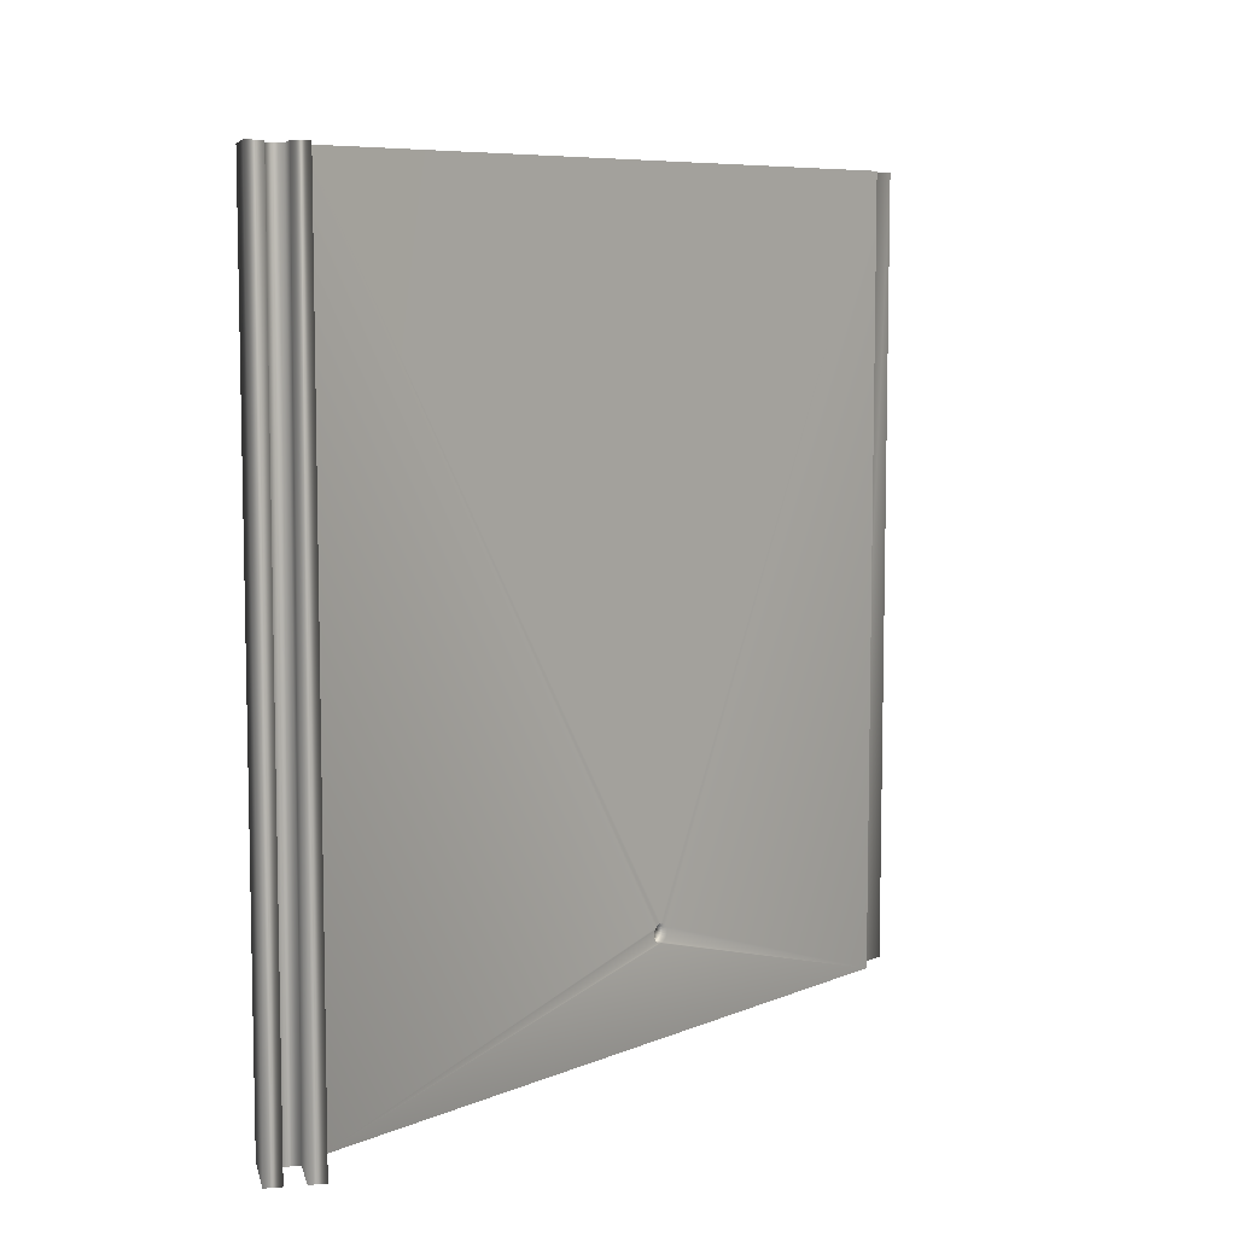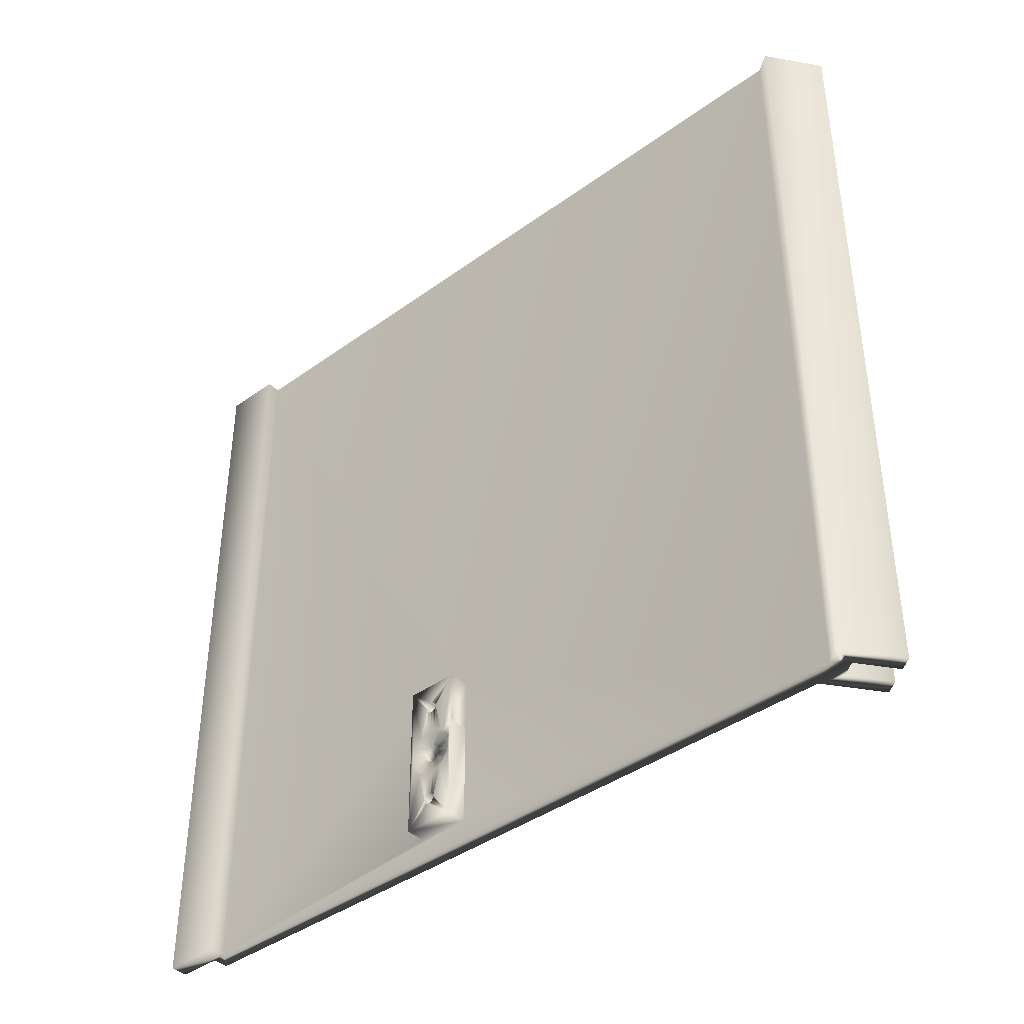
<metadata>
{"format":"obj","ext":"obj","renderer":"f3d","projection":"perspective","resolution":1024,"background":"white","views":[{"elev":7.7,"azim":41.1,"up":"+Z"},{"elev":-40.4,"azim":-48.3,"up":"+Z"}]}
</metadata>
<code>
v -4.561 13.55 15.92
v -8.561 13.55 15.92
v -4.561 13.58 15.63
v -8.561 13.58 15.63
v -4.561 13.55 15.35
v -8.561 13.55 15.35
v -4.561 13.44 15.08
v -8.561 13.44 15.08
v -4.561 13.26 14.85
v -8.561 13.26 14.85
v -4.561 13.03 14.68
v -8.561 13.03 14.68
v -4.561 12.77 14.57
v -8.561 12.77 14.57
v -4.561 12.48 14.53
v -8.561 12.48 14.53
v -4.561 12.2 14.57
v -8.561 12.2 14.57
v -4.561 11.93 14.68
v -8.561 11.93 14.68
v -4.561 11.71 14.85
v -8.561 11.71 14.85
v -4.561 11.53 15.08
v -8.561 11.53 15.08
v -4.561 11.42 15.35
v -8.561 11.42 15.35
v -4.561 11.38 15.63
v -8.561 11.38 15.63
v -4.561 11.42 15.92
v -8.561 11.42 15.92
v -4.561 11.53 16.18
v -8.561 11.53 16.18
v -4.561 11.71 16.41
v -8.561 11.71 16.41
v -4.561 11.93 16.58
v -8.561 11.93 16.58
v -4.561 12.2 16.69
v -8.561 12.2 16.69
v -4.561 12.48 16.73
v -8.561 12.48 16.73
v -4.561 12.77 16.69
v -8.561 12.77 16.69
v -4.561 13.03 16.58
v -8.561 13.03 16.58
v -4.561 13.26 16.41
v -8.561 13.26 16.41
v -4.561 13.44 16.18
v -8.561 13.44 16.18
v -4.561 13.55 35.95
v -8.561 13.55 35.95
v -4.561 13.59 35.66
v -8.561 13.59 35.66
v -4.561 13.55 35.38
v -8.561 13.55 35.38
v -4.561 13.44 35.11
v -8.561 13.44 35.11
v -4.561 13.27 34.88
v -8.561 13.27 34.88
v -4.561 13.04 34.71
v -8.561 13.04 34.71
v -4.561 12.77 34.6
v -8.561 12.77 34.6
v -4.561 12.49 34.56
v -8.561 12.49 34.56
v -4.561 12.2 34.6
v -8.561 12.2 34.6
v -4.561 11.94 34.71
v -8.561 11.94 34.71
v -4.561 11.71 34.88
v -8.561 11.71 34.88
v -4.561 11.54 35.11
v -8.561 11.54 35.11
v -4.561 11.43 35.38
v -8.561 11.43 35.38
v -4.561 11.39 35.66
v -8.561 11.39 35.66
v -4.561 11.43 35.95
v -8.561 11.43 35.95
v -4.561 11.54 36.21
v -8.561 11.54 36.21
v -4.561 11.71 36.44
v -8.561 11.71 36.44
v -4.561 11.94 36.61
v -8.561 11.94 36.61
v -4.561 12.2 36.72
v -8.561 12.2 36.72
v -4.561 12.49 36.76
v -8.561 12.49 36.76
v -4.561 12.77 36.72
v -8.561 12.77 36.72
v -4.561 13.04 36.61
v -8.561 13.04 36.61
v -4.561 13.27 36.44
v -8.561 13.27 36.44
v -4.561 13.44 36.21
v -8.561 13.44 36.21
v -8.561 8.06 26.54
v -8.061 8.06 26.54
v -8.561 7.973 25.66
v -8.061 7.973 25.66
v -8.561 8.06 24.78
v -8.061 8.06 24.78
v -8.561 8.316 23.94
v -8.061 8.316 23.94
v -8.561 8.732 23.16
v -8.061 8.732 23.16
v -8.561 9.291 22.48
v -8.061 9.291 22.48
v -8.561 9.973 21.92
v -8.061 9.973 21.92
v -8.561 10.75 21.5
v -8.061 10.75 21.5
v -8.561 11.6 21.25
v -8.061 11.6 21.25
v -8.561 12.47 21.16
v -8.061 12.47 21.16
v -8.561 13.35 21.25
v -8.061 13.35 21.25
v -8.561 14.2 21.5
v -8.061 14.2 21.5
v -8.561 14.97 21.92
v -8.061 14.97 21.92
v -8.561 15.66 22.48
v -8.061 15.66 22.48
v -8.561 16.22 23.16
v -8.061 16.22 23.16
v -8.561 16.63 23.94
v -8.061 16.63 23.94
v -8.561 16.89 24.78
v -8.061 16.89 24.78
v -8.561 16.97 25.66
v -8.061 16.97 25.66
v -8.561 16.89 26.54
v -8.061 16.89 26.54
v -8.561 16.63 27.38
v -8.061 16.63 27.38
v -8.561 16.22 28.16
v -8.061 16.22 28.16
v -8.561 15.66 28.84
v -8.061 15.66 28.84
v -8.561 14.97 29.4
v -8.061 14.97 29.4
v -8.561 14.2 29.82
v -8.061 14.2 29.82
v -8.561 13.35 30.07
v -8.061 13.35 30.07
v -8.561 12.47 30.16
v -8.061 12.47 30.16
v -8.561 11.6 30.07
v -8.061 11.6 30.07
v -8.561 10.75 29.82
v -8.061 10.75 29.82
v -8.561 9.973 29.4
v -8.061 9.973 29.4
v -8.561 9.291 28.84
v -8.061 9.291 28.84
v -8.561 8.732 28.16
v -8.061 8.732 28.16
v -8.561 8.316 27.38
v -8.061 8.316 27.38
v -8.061 10.78 25.21
v -8.061 10.72 25.66
v -8.061 10.96 24.79
v -8.061 11.24 24.42
v -8.061 11.6 24.15
v -8.061 12.02 23.97
v -8.061 12.47 23.91
v -8.061 12.93 23.97
v -8.061 13.35 24.15
v -8.061 13.71 24.42
v -8.061 13.99 24.79
v -8.061 14.16 25.21
v -8.061 14.22 25.66
v -8.061 14.16 26.11
v -8.061 13.99 26.54
v -8.061 13.71 26.9
v -8.061 13.35 27.18
v -8.061 12.93 27.35
v -8.061 12.47 27.41
v -8.061 12.02 27.35
v -8.061 11.6 27.18
v -8.061 11.24 26.9
v -8.061 10.96 26.54
v -8.061 10.78 26.11
v -4.561 16.89 26.54
v -5.061 16.89 26.54
v -4.561 16.97 25.66
v -5.061 16.97 25.66
v -4.561 16.89 24.78
v -5.061 16.89 24.78
v -4.561 16.63 23.94
v -5.061 16.63 23.94
v -4.561 16.22 23.16
v -5.061 16.22 23.16
v -4.561 15.66 22.48
v -5.061 15.66 22.48
v -4.561 14.97 21.92
v -5.061 14.97 21.92
v -4.561 14.2 21.5
v -5.061 14.2 21.5
v -4.561 13.35 21.25
v -5.061 13.35 21.25
v -4.561 12.47 21.16
v -5.061 12.47 21.16
v -4.561 11.6 21.25
v -5.061 11.6 21.25
v -4.561 10.75 21.5
v -5.061 10.75 21.5
v -4.561 9.973 21.92
v -5.061 9.973 21.92
v -4.561 9.291 22.48
v -5.061 9.291 22.48
v -4.561 8.732 23.16
v -5.061 8.732 23.16
v -4.561 8.316 23.94
v -5.061 8.316 23.94
v -4.561 8.06 24.78
v -5.061 8.06 24.78
v -4.561 7.973 25.66
v -5.061 7.973 25.66
v -4.561 8.06 26.54
v -5.061 8.06 26.54
v -4.561 8.316 27.38
v -5.061 8.316 27.38
v -4.561 8.732 28.16
v -5.061 8.732 28.16
v -4.561 9.291 28.84
v -5.061 9.291 28.84
v -4.561 9.973 29.4
v -5.061 9.973 29.4
v -4.561 10.75 29.82
v -5.061 10.75 29.82
v -4.561 11.6 30.07
v -5.061 11.6 30.07
v -4.561 12.47 30.16
v -5.061 12.47 30.16
v -4.561 13.35 30.07
v -5.061 13.35 30.07
v -4.561 14.2 29.82
v -5.061 14.2 29.82
v -4.561 14.97 29.4
v -5.061 14.97 29.4
v -4.561 15.66 28.84
v -5.061 15.66 28.84
v -4.561 16.22 28.16
v -5.061 16.22 28.16
v -4.561 16.63 27.38
v -5.061 16.63 27.38
v -5.061 10.78 26.11
v -5.061 10.72 25.66
v -5.061 10.96 26.54
v -5.061 11.24 26.9
v -5.061 11.6 27.18
v -5.061 12.02 27.35
v -5.061 12.47 27.41
v -5.061 12.93 27.35
v -5.061 13.35 27.18
v -5.061 13.71 26.9
v -5.061 13.99 26.54
v -5.061 14.16 26.11
v -5.061 14.22 25.66
v -5.061 14.16 25.21
v -5.061 13.99 24.79
v -5.061 13.71 24.42
v -5.061 13.35 24.15
v -5.061 12.93 23.97
v -5.061 12.47 23.91
v -5.061 12.02 23.97
v -5.061 11.6 24.15
v -5.061 11.24 24.42
v -5.061 10.96 24.79
v -5.061 10.78 25.21
v -8.561 7.473 30.66
v -8.561 7.473 10.66
v -4.561 7.473 30.66
v -4.561 7.473 10.66
v -8.561 7.473 30.66
v -4.561 7.473 30.66
v -8.561 7.473 40.66
v -4.561 7.473 40.66
v -8.561 17.47 40.66
v -4.561 17.47 40.66
v -8.561 17.47 10.66
v -4.561 17.47 10.66
v -4.561 -71.81 156.9
v -4.561 -71.81 6.87
v -4.561 70.42 156.9
v -4.561 70.42 6.87
v -4.561 14.22 25.66
v -4.561 14.16 25.21
v -4.561 13.99 24.79
v -4.561 13.71 24.42
v -4.561 13.35 24.15
v -4.561 12.93 23.97
v -4.561 12.47 23.91
v -4.561 12.02 23.97
v -4.561 11.6 24.15
v -4.561 11.24 24.42
v -4.561 10.96 24.79
v -4.561 10.78 25.21
v -4.561 10.72 25.66
v -4.561 10.78 26.11
v -4.561 10.96 26.54
v -4.561 11.24 26.9
v -4.561 11.6 27.18
v -4.561 12.02 27.35
v -4.561 12.47 27.41
v -4.561 12.93 27.35
v -4.561 13.35 27.18
v -4.561 13.71 26.9
v -4.561 13.99 26.54
v -4.561 14.16 26.11
v -7.411 70.42 6.87
v -7.411 70.42 156.9
v -4.111 81.87 156.9
v -4.111 81.87 6.87
v -7.411 81.87 156.9
v -7.411 81.87 6.87
v -4.111 73.42 6.87
v -4.111 73.42 156.9
v -1.111 73.42 6.87
v -1.111 73.42 156.9
v -0.06586 -71.6 156.9
v -0.06586 -71.6 6.87
v 6.785 -76.63 156.9
v 6.785 -76.63 6.87
v 8.561 -74.21 6.87
v 8.561 -74.21 156.9
v -2.138 -74.42 6.87
v -2.138 -74.42 156.9
v 4.712 -79.45 6.87
v 4.712 -79.45 156.9
v 2.936 -81.87 6.87
v 2.936 -81.87 156.9
v -1.111 -67.11 156.9
v -1.111 -67.11 6.87
v -6.735 -74.77 156.9
v -6.735 -74.77 6.87
v -1.111 12.02 27.35
v -1.111 12.47 27.41
v -1.111 12.93 27.35
v -1.111 13.35 27.18
v -1.111 13.71 26.9
v -1.111 13.99 26.54
v -1.111 14.16 26.11
v -1.111 14.22 25.66
v -1.111 14.16 25.21
v -1.111 13.99 24.79
v -1.111 13.71 24.42
v -1.111 13.35 24.15
v -1.111 12.93 23.97
v -1.111 12.47 23.91
v -1.111 12.02 23.97
v -1.111 11.6 24.15
v -1.111 11.24 24.42
v -1.111 10.96 24.79
v -1.111 10.78 25.21
v -1.111 10.72 25.66
v -1.111 10.78 26.11
v -1.111 10.96 26.54
v -1.111 11.24 26.9
v -1.111 11.6 27.18
g mmGroup0
f 1 2 3
f 3 2 4
f 3 4 5
f 5 4 6
f 5 6 7
f 7 6 8
f 7 8 9
f 9 8 10
f 9 10 11
f 11 10 12
f 11 12 13
f 13 12 14
f 13 14 15
f 15 14 16
f 15 16 17
f 17 16 18
f 17 18 19
f 19 18 20
f 19 20 21
f 21 20 22
f 21 22 23
f 23 22 24
f 23 24 25
f 25 24 26
f 25 26 27
f 27 26 28
f 27 28 29
f 29 28 30
f 29 30 31
f 31 30 32
f 31 32 33
f 33 32 34
f 33 34 35
f 35 34 36
f 35 36 37
f 37 36 38
f 37 38 39
f 39 38 40
f 39 40 41
f 41 40 42
f 41 42 43
f 43 42 44
f 43 44 45
f 45 44 46
f 45 46 47
f 47 46 48
f 47 48 1
f 1 48 2
f 49 50 51
f 51 50 52
f 51 52 53
f 53 52 54
f 53 54 55
f 55 54 56
f 55 56 57
f 57 56 58
f 57 58 59
f 59 58 60
f 59 60 61
f 61 60 62
f 61 62 63
f 63 62 64
f 63 64 65
f 65 64 66
f 65 66 67
f 67 66 68
f 67 68 69
f 69 68 70
f 69 70 71
f 71 70 72
f 71 72 73
f 73 72 74
f 73 74 75
f 75 74 76
f 75 76 77
f 77 76 78
f 77 78 79
f 79 78 80
f 79 80 81
f 81 80 82
f 81 82 83
f 83 82 84
f 83 84 85
f 85 84 86
f 85 86 87
f 87 86 88
f 87 88 89
f 89 88 90
f 89 90 91
f 91 90 92
f 91 92 93
f 93 92 94
f 93 94 95
f 95 94 96
f 95 96 49
f 49 96 50
f 97 98 99
f 99 98 100
f 99 100 101
f 101 100 102
f 101 102 103
f 103 102 104
f 103 104 105
f 105 104 106
f 105 106 107
f 107 106 108
f 107 108 109
f 109 108 110
f 109 110 111
f 111 110 112
f 111 112 113
f 113 112 114
f 113 114 115
f 115 114 116
f 115 116 117
f 117 116 118
f 117 118 119
f 119 118 120
f 119 120 121
f 121 120 122
f 121 122 123
f 123 122 124
f 123 124 125
f 125 124 126
f 125 126 127
f 127 126 128
f 127 128 129
f 129 128 130
f 129 130 131
f 131 130 132
f 131 132 133
f 133 132 134
f 133 134 135
f 135 134 136
f 135 136 137
f 137 136 138
f 137 138 139
f 139 138 140
f 139 140 141
f 141 140 142
f 141 142 143
f 143 142 144
f 143 144 145
f 145 144 146
f 145 146 147
f 147 146 148
f 147 148 149
f 149 148 150
f 149 150 151
f 151 150 152
f 151 152 153
f 153 152 154
f 153 154 155
f 155 154 156
f 155 156 157
f 157 156 158
f 157 158 159
f 159 158 160
f 159 160 97
f 97 160 98
f 161 102 162
f 162 102 100
f 162 100 98
f 102 161 104
f 104 161 163
f 104 163 106
f 106 163 164
f 106 164 108
f 108 164 110
f 110 164 165
f 110 165 112
f 112 165 166
f 112 166 114
f 114 166 167
f 114 167 116
f 116 167 118
f 118 167 168
f 118 168 120
f 120 168 169
f 120 169 122
f 122 169 170
f 122 170 124
f 124 170 126
f 126 170 171
f 126 171 128
f 128 171 172
f 128 172 130
f 130 172 173
f 130 173 132
f 132 173 134
f 134 173 174
f 134 174 136
f 136 174 175
f 136 175 138
f 138 175 176
f 138 176 140
f 140 176 142
f 142 176 177
f 142 177 144
f 144 177 178
f 144 178 146
f 146 178 179
f 146 179 148
f 148 179 150
f 150 179 180
f 150 180 152
f 152 180 181
f 152 181 154
f 154 181 182
f 154 182 156
f 156 182 158
f 158 182 183
f 158 183 160
f 160 183 184
f 160 184 98
f 98 184 162
f 185 186 187
f 187 186 188
f 187 188 189
f 189 188 190
f 189 190 191
f 191 190 192
f 191 192 193
f 193 192 194
f 193 194 195
f 195 194 196
f 195 196 197
f 197 196 198
f 197 198 199
f 199 198 200
f 199 200 201
f 201 200 202
f 201 202 203
f 203 202 204
f 203 204 205
f 205 204 206
f 205 206 207
f 207 206 208
f 207 208 209
f 209 208 210
f 209 210 211
f 211 210 212
f 211 212 213
f 213 212 214
f 213 214 215
f 215 214 216
f 215 216 217
f 217 216 218
f 217 218 219
f 219 218 220
f 219 220 221
f 221 220 222
f 221 222 223
f 223 222 224
f 223 224 225
f 225 224 226
f 225 226 227
f 227 226 228
f 227 228 229
f 229 228 230
f 229 230 231
f 231 230 232
f 231 232 233
f 233 232 234
f 233 234 235
f 235 234 236
f 235 236 237
f 237 236 238
f 237 238 239
f 239 238 240
f 239 240 241
f 241 240 242
f 241 242 243
f 243 242 244
f 243 244 245
f 245 244 246
f 245 246 247
f 247 246 248
f 247 248 185
f 185 248 186
f 249 222 250
f 250 222 220
f 250 220 218
f 222 249 224
f 224 249 251
f 224 251 226
f 226 251 252
f 226 252 228
f 228 252 230
f 230 252 253
f 230 253 232
f 232 253 254
f 232 254 234
f 234 254 255
f 234 255 236
f 236 255 238
f 238 255 256
f 238 256 240
f 240 256 257
f 240 257 242
f 242 257 258
f 242 258 244
f 244 258 246
f 246 258 259
f 246 259 248
f 248 259 260
f 248 260 186
f 186 260 261
f 186 261 188
f 188 261 190
f 190 261 262
f 190 262 192
f 192 262 263
f 192 263 194
f 194 263 264
f 194 264 196
f 196 264 198
f 198 264 265
f 198 265 200
f 200 265 266
f 200 266 202
f 202 266 267
f 202 267 204
f 204 267 206
f 206 267 268
f 206 268 208
f 208 268 269
f 208 269 210
f 210 269 270
f 210 270 212
f 212 270 214
f 214 270 271
f 214 271 216
f 216 271 272
f 216 272 218
f 218 272 250
f 184 249 162
f 162 249 250
f 162 250 161
f 161 250 272
f 161 272 163
f 163 272 271
f 163 271 164
f 164 271 270
f 164 270 165
f 165 270 269
f 165 269 166
f 166 269 268
f 166 268 167
f 167 268 267
f 167 267 168
f 168 267 266
f 168 266 169
f 169 266 265
f 169 265 170
f 170 265 264
f 170 264 171
f 171 264 263
f 171 263 172
f 172 263 262
f 172 262 173
f 173 262 261
f 173 261 174
f 174 261 260
f 174 260 175
f 175 260 259
f 175 259 176
f 176 259 258
f 176 258 177
f 177 258 257
f 177 257 178
f 178 257 256
f 178 256 179
f 179 256 255
f 179 255 180
f 180 255 254
f 180 254 181
f 181 254 253
f 181 253 182
f 182 253 252
f 182 252 183
f 183 252 251
f 183 251 184
f 184 251 249
f 273 274 275
f 275 274 276
f 273 275 277
f 277 275 278
f 279 277 280
f 280 277 278
f 281 279 282
f 282 279 280
f 283 281 284
f 284 281 282
f 274 283 276
f 276 283 284
f 26 274 28
f 28 274 109
f 28 109 30
f 30 109 111
f 30 111 32
f 32 111 113
f 32 113 34
f 34 113 36
f 36 113 38
f 38 113 115
f 38 115 40
f 40 115 42
f 42 115 117
f 42 117 44
f 44 117 46
f 46 117 48
f 48 117 119
f 48 119 2
f 2 119 121
f 2 121 4
f 4 121 283
f 4 283 6
f 6 283 8
f 8 283 10
f 10 283 12
f 12 283 14
f 14 283 16
f 16 283 274
f 16 274 18
f 18 274 20
f 20 274 22
f 22 274 24
f 24 274 26
f 74 153 76
f 76 153 279
f 76 279 78
f 78 279 80
f 80 279 82
f 82 279 84
f 84 279 86
f 86 279 88
f 88 279 281
f 88 281 90
f 90 281 92
f 92 281 94
f 94 281 96
f 96 281 50
f 50 281 52
f 52 281 141
f 52 141 54
f 54 141 143
f 54 143 56
f 56 143 145
f 56 145 58
f 58 145 60
f 60 145 62
f 62 145 147
f 62 147 64
f 64 147 66
f 66 147 149
f 66 149 68
f 68 149 70
f 70 149 72
f 72 149 151
f 72 151 74
f 74 151 153
f 101 274 99
f 99 274 273
f 99 273 97
f 97 273 159
f 159 273 157
f 157 273 155
f 155 273 279
f 155 279 153
f 101 103 274
f 274 103 105
f 274 105 107
f 107 109 274
f 121 123 283
f 283 123 125
f 283 125 127
f 127 129 283
f 283 129 131
f 283 131 281
f 281 131 133
f 281 133 135
f 135 137 281
f 281 137 139
f 281 139 141
f 273 277 279
f 285 280 286
f 286 280 278
f 286 278 276
f 276 278 275
f 285 287 280
f 280 287 282
f 282 287 288
f 282 288 284
f 284 288 276
f 276 288 286
f 185 187 289
f 289 187 189
f 289 189 290
f 290 189 191
f 290 191 291
f 291 191 193
f 291 193 292
f 292 193 195
f 292 195 197
f 292 197 293
f 293 197 199
f 293 199 294
f 294 199 201
f 294 201 295
f 295 201 203
f 295 203 205
f 295 205 296
f 296 205 207
f 296 207 297
f 297 207 209
f 297 209 298
f 298 209 211
f 298 211 213
f 298 213 299
f 299 213 215
f 299 215 300
f 300 215 217
f 300 217 301
f 301 217 219
f 301 219 221
f 301 221 302
f 302 221 223
f 302 223 303
f 303 223 225
f 303 225 304
f 304 225 227
f 304 227 229
f 304 229 305
f 305 229 231
f 305 231 306
f 306 231 233
f 306 233 307
f 307 233 235
f 307 235 237
f 307 237 308
f 308 237 239
f 308 239 309
f 309 239 241
f 309 241 310
f 310 241 243
f 310 243 245
f 310 245 311
f 311 245 247
f 311 247 312
f 312 247 185
f 312 185 289
f 53 73 51
f 51 73 75
f 51 75 49
f 49 75 77
f 49 77 95
f 95 77 79
f 95 79 93
f 93 79 81
f 93 81 91
f 91 81 83
f 91 83 89
f 89 83 85
f 89 85 87
f 73 53 71
f 71 53 55
f 71 55 69
f 69 55 57
f 69 57 67
f 67 57 59
f 67 59 65
f 65 59 61
f 65 61 63
f 288 287 313
f 313 287 314
f 315 316 317
f 317 316 318
f 319 320 321
f 321 320 322
f 317 318 314
f 314 318 313
f 320 319 315
f 315 319 316
f 323 324 325
f 325 324 326
f 327 328 326
f 326 328 325
f 329 330 331
f 331 330 332
f 331 332 333
f 333 332 334
f 324 323 329
f 329 323 330
f 335 328 336
f 336 328 327
f 337 338 334
f 334 338 333
f 285 286 337
f 337 286 338
f 5 25 3
f 3 25 27
f 3 27 1
f 1 27 29
f 1 29 47
f 47 29 31
f 47 31 45
f 45 31 33
f 45 33 43
f 43 33 35
f 43 35 41
f 41 35 37
f 41 37 39
f 25 5 23
f 23 5 7
f 23 7 21
f 21 7 9
f 21 9 19
f 19 9 11
f 19 11 17
f 17 11 13
f 17 13 15
f 322 287 335
f 335 287 285
f 335 285 330
f 330 285 337
f 330 337 334
f 322 320 287
f 287 320 315
f 287 315 317
f 317 314 287
f 334 332 330
f 330 323 335
f 335 323 325
f 335 325 328
f 339 306 340
f 340 306 307
f 340 307 341
f 341 307 308
f 341 308 342
f 342 308 309
f 342 309 343
f 343 309 310
f 343 310 344
f 344 310 311
f 344 311 345
f 345 311 312
f 345 312 346
f 346 312 289
f 346 289 347
f 347 289 290
f 347 290 348
f 348 290 291
f 348 291 349
f 349 291 292
f 349 292 350
f 350 292 293
f 350 293 351
f 351 293 294
f 351 294 352
f 352 294 295
f 352 295 353
f 353 295 296
f 353 296 354
f 354 296 297
f 354 297 355
f 355 297 298
f 355 298 356
f 356 298 299
f 356 299 357
f 357 299 300
f 357 300 358
f 358 300 301
f 358 301 359
f 359 301 302
f 359 302 360
f 360 302 303
f 360 303 361
f 361 303 304
f 361 304 362
f 362 304 305
f 362 305 339
f 339 305 306
f 288 336 286
f 286 336 329
f 286 329 338
f 338 329 333
f 333 329 331
f 313 318 288
f 288 318 316
f 288 316 319
f 319 321 288
f 288 321 336
f 327 326 336
f 336 326 324
f 336 324 329
f 336 361 335
f 335 361 362
f 335 362 339
f 321 352 336
f 336 352 353
f 336 353 354
f 322 343 321
f 321 343 344
f 321 344 345
f 335 340 322
f 322 340 341
f 322 341 342
f 342 343 322
f 345 346 321
f 321 346 347
f 321 347 348
f 348 349 321
f 321 349 350
f 321 350 351
f 351 352 321
f 354 355 336
f 336 355 356
f 336 356 357
f 357 358 336
f 336 358 359
f 336 359 360
f 360 361 336
f 339 340 335

</code>
